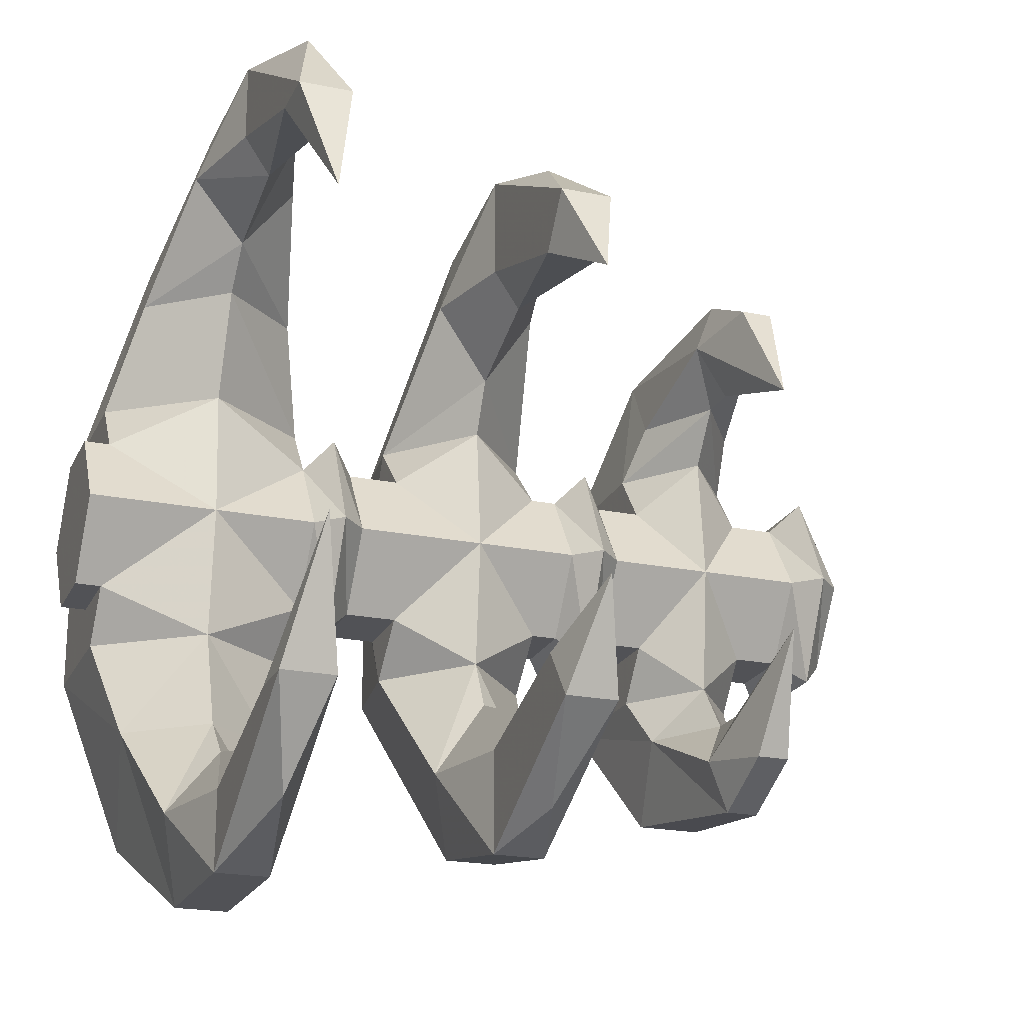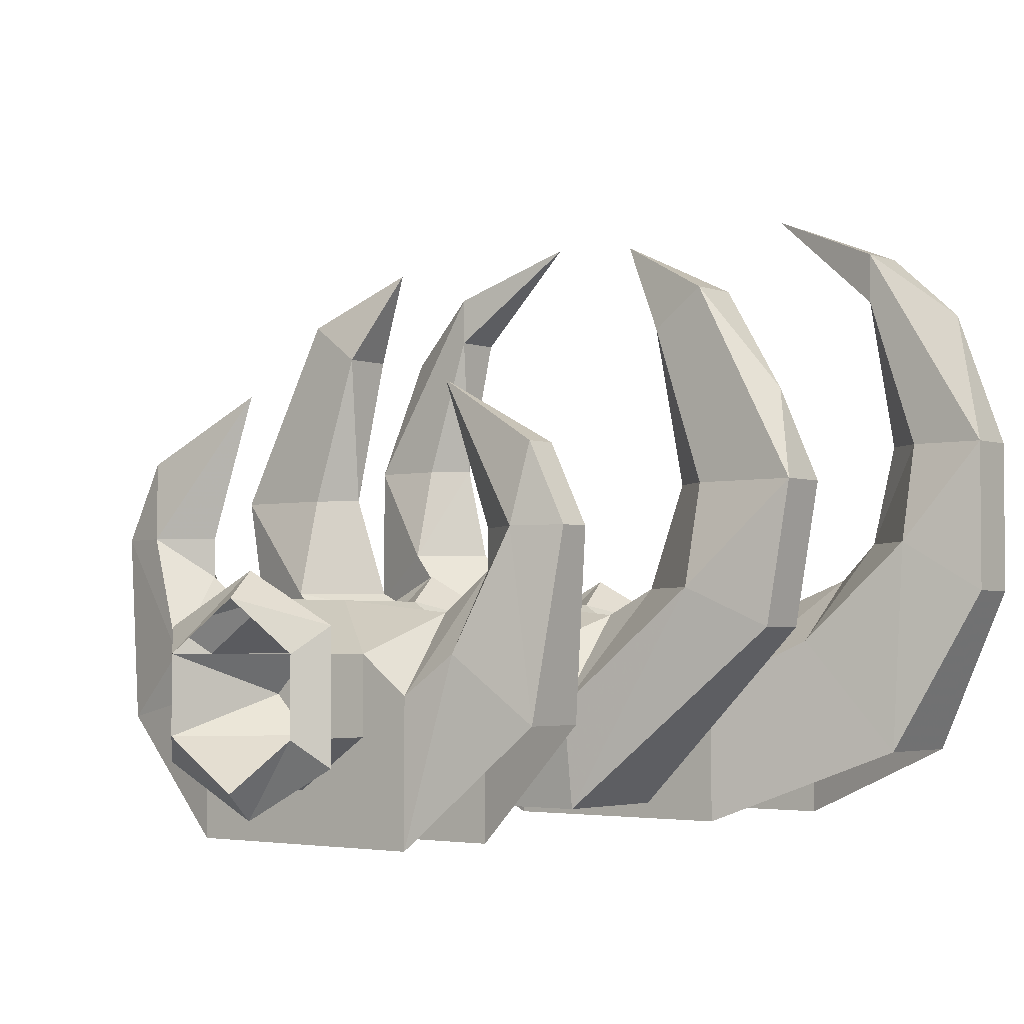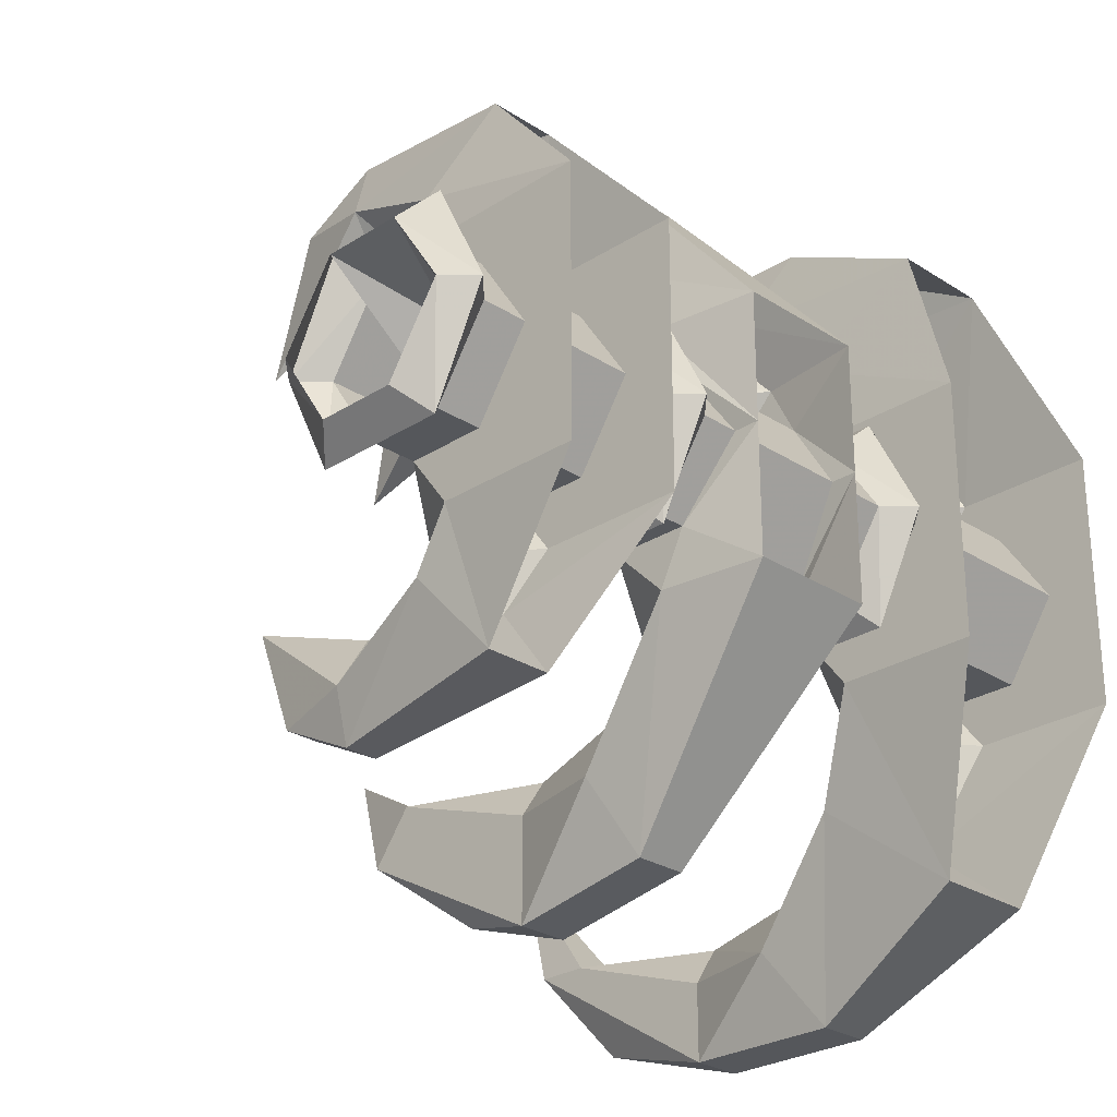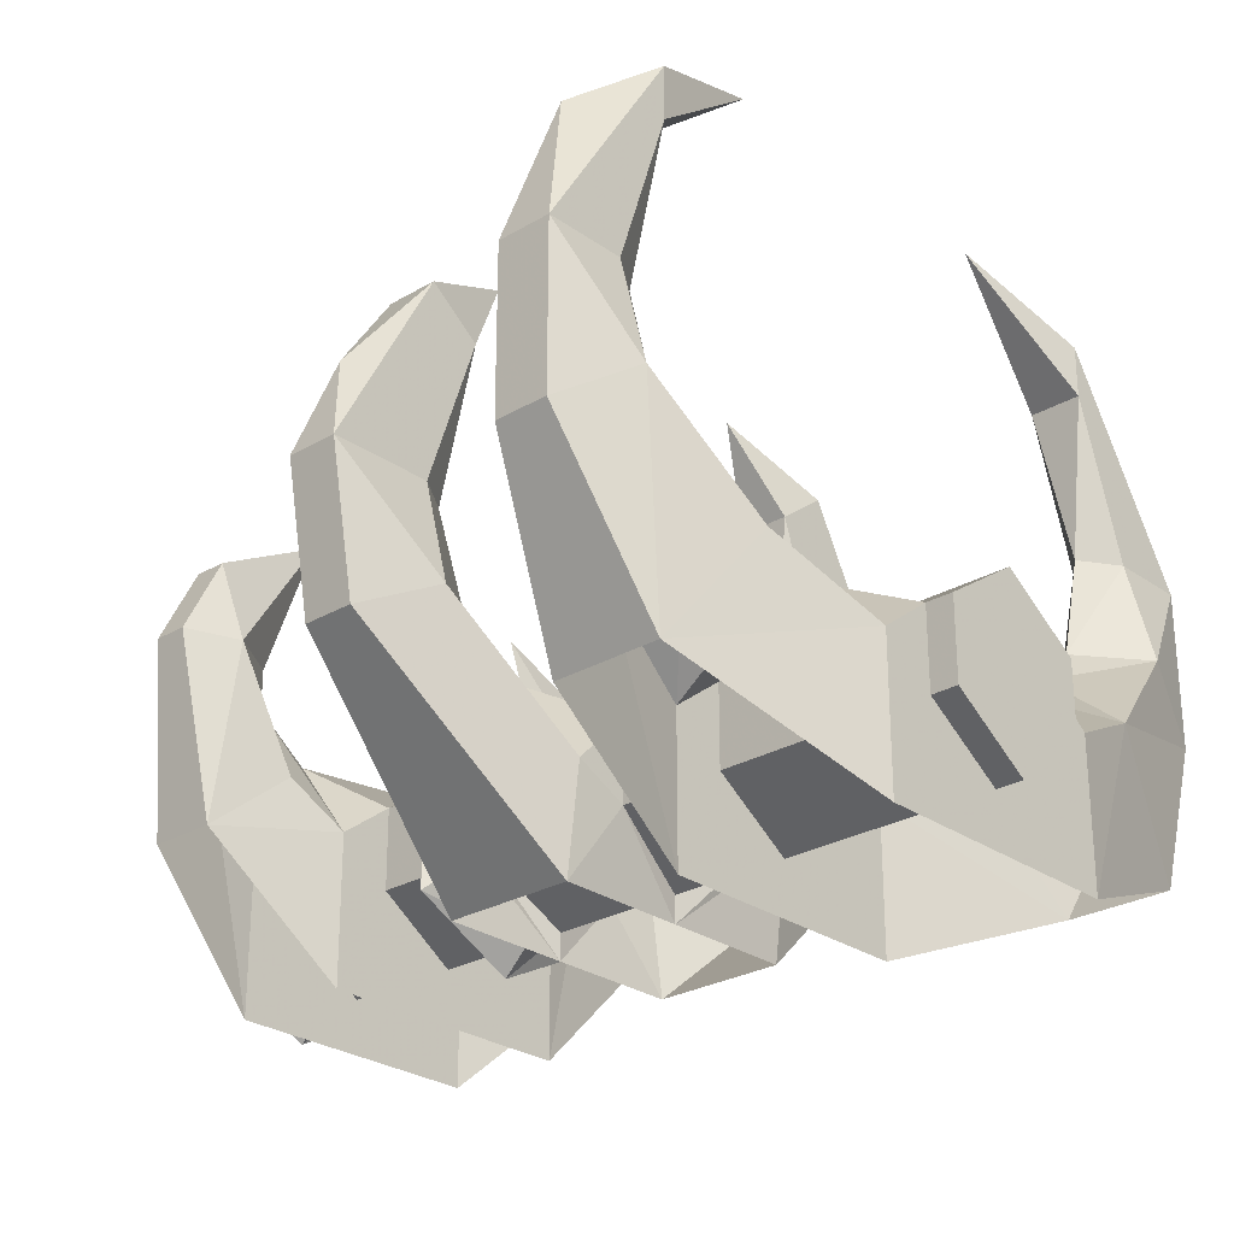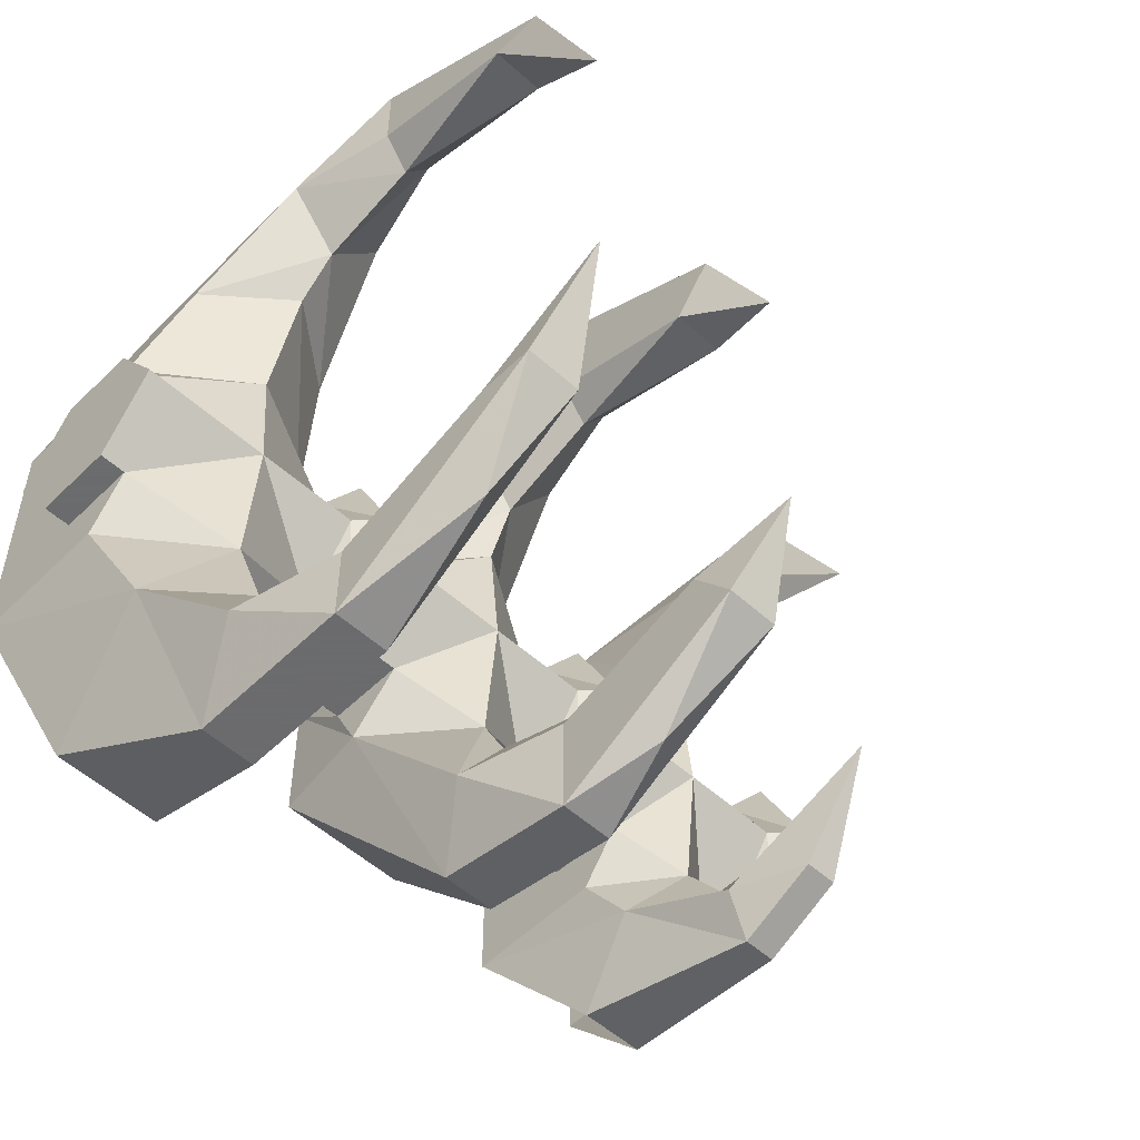
<metadata>
{"format":"obj","ext":"obj","renderer":"f3d","projection":"perspective","resolution":1024,"background":"white","views":[{"elev":-21.2,"azim":160.0,"up":"+Z"},{"elev":-3.1,"azim":-51.0,"up":"+Y"},{"elev":-26.8,"azim":-45.1,"up":"+Z"},{"elev":-26.8,"azim":42.4,"up":"+Y"},{"elev":-53.5,"azim":136.1,"up":"+Z"}]}
</metadata>
<code>
v 1 0.4375 -0.1875
v 1 0.25 -0.1875
v 1 0.125 0
v 1 0.25 0.1875
v 1 0.4375 0.1875
v 1 0.5625 0
v 0.4375 0.5625 0
v 0.4375 0.4375 -0.1875
v 0.4375 0.25 -0.1875
v 0.4375 0.125 0
v 0.4375 0.25 0.1875
v 0.4375 0.4375 0.1875
v 0.375 0.625 0
v 0.375 0.5 -0.25
v 0.4375 0 -0.3125
v 0.4375 0.3438 -0.3125
v 0.6875 0.5312 -0.3125
v 0.6875 0.5625 0
v 0.9375 0.4375 -0.1875
v 0.9375 0.3438 -0.3125
v 0.9375 0.25 -0.1875
v 0.9375 0 -0.3125
v 0.9375 0.125 0
v 0.9375 0 0
v 0.9375 0.25 0.1875
v 0.9375 0 0.3125
v 0.9375 0.4375 0.1875
v 0.9375 0.3438 0.3125
v 0.6875 0.5312 0.3125
v 0.4375 0.3438 0.3125
v 0.375 0.1875 0.25
v 0.375 0.5 0.25
v 0.3125 0.5625 0
v 0.3125 0.4375 -0.1875
v 0.375 0.1875 -0.25
v 0.375 0.0625 0
v 0.4375 0 0
v -0.75 0.4375 0
v -0.75 0.3438 0.09375
v -0.75 0.25 0
v -0.75 0.3438 -0.09375
v -1 0.4375 -0.1875
v -1 0.25 -0.1875
v -0.9375 0.1875 -0.25
v -0.9375 0.5 -0.25
v -0.9375 0.625 0
v -1 0.5625 0
v -0.9375 0.5 0.25
v -1 0.4375 0.1875
v -1 0.25 0.1875
v -0.5469 0.2812 0.625
v -0.7031 0.2812 0.625
v -0.6719 0.7188 0.6875
v -0.5938 0.7188 0.6875
v -0.5469 0.7188 0.5625
v -0.5156 0.4375 0.4375
v -0.4844 0.3438 0.3125
v -0.4844 0 0.3125
v -0.4844 0.4375 0.1875
v -0.4844 0.25 0.1875
v -0.4844 0 0
v -0.4844 0.125 0
v -0.4844 0 -0.3125
v -0.4844 0.25 -0.1875
v -0.4844 0.3438 -0.3125
v -0.5156 0.4375 -0.4375
v -0.5469 0.2812 -0.625
v -0.5938 0.7188 -0.6875
v -0.7031 0.2812 -0.625
v -0.6719 0.7188 -0.6875
v -0.75 0.4375 -0.4375
v -0.7656 0.3438 -0.3125
v -0.7656 0 -0.3125
v -0.7656 0.4375 -0.1875
v -0.7656 0.25 -0.1875
v -0.7656 0 0
v -0.7656 0.125 0
v -0.7656 0 0.3125
v -0.7656 0.25 0.1875
v -0.7656 0.3438 0.3125
v -0.75 0.4375 0.4375
v -0.7031 0.7188 0.5625
v -0.6719 0.9062 0.5938
v -0.5938 0.9062 0.5938
v -0.625 1.062 0.3125
v -0.625 0.7188 0.4375
v -0.625 0.625 0.4375
v -0.625 0.5312 0.3125
v -0.625 0.5625 0
v -0.7656 0.4375 0.1875
v -1 0.125 0
v -0.875 0.125 0
v -0.9375 0.0625 0
v -0.9375 0.1875 0.25
v -0.875 0.25 0.1875
v -0.375 0.25 0.1875
v -0.375 0.125 0
v -0.875 0.25 -0.1875
v -0.875 0.4375 0.1875
v -0.375 0.4375 0.1875
v -0.3125 0.5 0.25
v -0.3125 0.1875 0.25
v -0.3125 0.0625 0
v -0.3125 0.1875 -0.25
v -0.375 0.25 -0.1875
v -0.875 0.4375 -0.1875
v -0.875 0.5625 0
v -0.375 0.5625 0
v -0.3125 0.625 0
v -0.25 0.4375 0.1875
v -0.25 0.25 0.1875
v -0.25 0.125 0
v -0.25 0.25 -0.1875
v -0.3125 0.5 -0.25
v -0.375 0.4375 -0.1875
v -0.4844 0.4375 -0.1875
v -0.625 0.5312 -0.3125
v -0.625 0.625 -0.4375
v -0.7031 0.7188 -0.5625
v -0.625 0.7188 -0.4375
v -0.5469 0.7188 -0.5625
v -0.5938 0.9062 -0.5938
v -0.6719 0.9062 -0.5938
v -0.625 1.062 -0.3125
v -0.25 0.5625 0
v 0.3125 0.4375 0.1875
v 0.3125 0.25 0.1875
v 0.3125 0.125 0
v 0.3125 0.25 -0.1875
v -0.25 0.4375 -0.1875
v 0.1875 0.25 0.1875
v 0.1562 0.0625 0
v 0.1562 0.0625 0.3125
v 0.1875 0.3125 0.3125
v 0.1875 0.4375 0.1875
v 0 0.5312 0.3125
v 0 0.5625 0
v -0.1875 0.4375 0.1875
v -0.1875 0.3125 0.3125
v -0.1875 0.25 0.1875
v -0.1562 0.0625 0
v -0.1562 0.125 0
v -0.1875 0.25 -0.1875
v -0.1562 0.0625 -0.3125
v -0.1875 0.3125 -0.3125
v -0.1875 0.4375 -0.1875
v 0 0.5312 -0.3125
v 0.1875 0.4375 -0.1875
v 0.1875 0.3125 -0.3125
v 0.1875 0.25 -0.1875
v 0.1562 0.125 0
v -0.1562 0.0625 0.3125
v -0.125 0.5938 0.625
v -0.0625 0.5 0.8125
v 0.0625 0.5 0.8125
v 0.125 0.5938 0.625
v 0 0.5938 0.4375
v -0.0625 0.8438 0.625
v -0.0625 0.8438 0.875
v 0.0625 0.8438 0.875
v 0.0625 0.8438 0.625
v 0 0.8438 0.5312
v -0.0625 1.219 0.5
v -0.0625 1.312 0.625
v 0 1.062 0.8125
v 0.0625 1.312 0.625
v 0.0625 1.219 0.5
v 0 1.438 0.375
v 0.1562 0.0625 -0.3125
v 0.0625 0.5 -0.8125
v -0.0625 0.5 -0.8125
v -0.125 0.5938 -0.625
v 0 0.5938 -0.4375
v 0.125 0.5938 -0.625
v 0.0625 0.8438 -0.875
v -0.0625 0.8438 -0.875
v -0.0625 0.8438 -0.625
v 0 0.8438 -0.5312
v 0.0625 0.8438 -0.625
v 0.0625 1.219 -0.5
v 0.0625 1.312 -0.625
v 0 1.062 -0.8125
v -0.0625 1.312 -0.625
v -0.0625 1.219 -0.5
v 0.4375 0 0.3125
v 0 1.438 -0.375
v 0.5 0.4688 0.5625
v 0.5625 0.1875 0.7812
v 0.5625 0.7188 0.8125
v 0.625 0.5938 1
v 0.8125 0.1875 0.7812
v 0.75 0.5938 1
v 0.8125 0.7188 0.8125
v 0.875 0.4688 0.5625
v 0.75 0.9688 1
v 0.75 0.9688 0.8125
v 0.625 0.9688 1
v 0.6875 1.297 0.9062
v 0.75 1.469 0.6875
v 0.75 1.344 0.6875
v 0.6875 0.9688 0.7188
v 0.6875 0.7188 0.6562
v 0.6875 0.625 0.5625
v 0.625 0.9688 0.8125
v 0.6875 1.594 0.375
v 0.625 1.469 0.6875
v 0.625 1.344 0.6875
v 0.875 0.4688 -0.5625
v 0.8125 0.1875 -0.7812
v 0.75 0.5938 -1
v 0.5625 0.1875 -0.7812
v 0.625 0.5938 -1
v 0.5 0.4688 -0.5625
v 0.8125 0.7188 -0.8125
v 0.75 0.9688 -1
v 0.625 0.9688 -1
v 0.5625 0.7188 -0.8125
v 0.6875 0.625 -0.5625
v 0.75 0.9688 -0.8125
v 0.75 1.344 -0.6875
v 0.75 1.469 -0.6875
v 0.6875 1.297 -0.9062
v 0.625 1.469 -0.6875
v 0.625 1.344 -0.6875
v 0.625 0.9688 -0.8125
v 0.6875 0.9688 -0.7188
v 0.6875 0.7188 -0.6562
v 0.6875 1.594 -0.375
f 1 2 3
f 1 3 4
f 1 4 5
f 1 5 6
f 1 6 7
f 1 7 8
f 1 8 2
f 2 8 9
f 2 9 3
f 3 9 10
f 3 10 4
f 4 10 11
f 4 11 5
f 5 11 12
f 5 12 6
f 6 12 7
f 7 12 13
f 7 13 14
f 7 14 8
f 8 14 9
f 8 9 15
f 8 15 16
f 8 16 17
f 8 17 18
f 18 17 19
f 19 17 20
f 19 20 21
f 21 20 22
f 21 22 23
f 23 22 24
f 23 24 25
f 25 24 26
f 25 26 27
f 27 26 28
f 27 28 29
f 27 29 18
f 18 29 12
f 12 29 30
f 12 30 11
f 12 11 31
f 12 31 32
f 12 32 13
f 13 32 33
f 13 33 34
f 13 34 14
f 14 34 35
f 14 35 9
f 9 35 36
f 9 36 10
f 9 10 37
f 9 37 15
f 38 39 40
f 38 40 41
f 38 41 42
f 42 41 43
f 42 43 44
f 42 44 45
f 42 45 46
f 42 46 47
f 47 46 48
f 47 48 49
f 49 48 50
f 49 50 39
f 49 39 38
f 51 52 53
f 51 53 54
f 51 54 55
f 51 55 56
f 51 56 57
f 51 57 58
f 58 57 59
f 58 59 60
f 58 60 61
f 61 60 62
f 61 62 63
f 63 62 64
f 63 64 65
f 63 65 66
f 63 66 67
f 67 66 68
f 67 68 69
f 69 68 70
f 69 70 71
f 69 71 72
f 69 72 73
f 73 72 74
f 73 74 75
f 73 75 76
f 76 75 77
f 76 77 78
f 78 77 79
f 78 79 80
f 78 80 81
f 78 81 52
f 52 81 82
f 52 82 53
f 53 82 83
f 53 83 54
f 54 83 84
f 54 84 55
f 55 84 85
f 55 85 86
f 55 86 87
f 55 87 56
f 56 87 57
f 57 87 88
f 57 88 59
f 59 88 89
f 89 88 90
f 90 88 80
f 90 80 79
f 87 81 80
f 87 80 88
f 81 87 82
f 82 87 86
f 82 86 85
f 82 85 83
f 83 85 84
f 50 91 40
f 50 40 39
f 92 93 94
f 92 94 95
f 92 95 96
f 92 96 97
f 92 97 98
f 92 98 93
f 93 98 44
f 93 44 91
f 93 91 50
f 93 50 94
f 94 50 48
f 94 48 99
f 94 99 95
f 95 99 100
f 95 100 96
f 96 100 101
f 96 101 102
f 96 102 103
f 96 103 97
f 97 103 104
f 97 104 105
f 97 105 98
f 98 105 106
f 98 106 45
f 98 45 44
f 99 48 46
f 99 46 107
f 99 107 108
f 99 108 100
f 100 108 101
f 101 108 109
f 101 109 110
f 101 110 102
f 102 110 111
f 102 111 112
f 102 112 103
f 103 112 113
f 103 113 104
f 104 113 114
f 104 114 115
f 104 115 105
f 105 115 106
f 106 115 107
f 106 107 45
f 45 107 46
f 116 117 65
f 116 65 64
f 117 118 66
f 117 66 65
f 74 117 89
f 89 117 116
f 74 72 117
f 117 72 71
f 117 71 118
f 118 71 119
f 118 119 120
f 118 120 121
f 118 121 66
f 66 121 68
f 68 121 122
f 68 122 70
f 70 122 123
f 70 123 119
f 70 119 71
f 124 122 121
f 124 121 120
f 124 120 119
f 124 119 123
f 124 123 122
f 40 91 43
f 40 43 41
f 91 44 43
f 107 115 108
f 108 115 109
f 109 115 114
f 109 114 125
f 109 125 110
f 110 125 33
f 110 33 126
f 110 126 111
f 111 126 127
f 111 127 112
f 112 127 128
f 112 128 113
f 113 128 129
f 113 129 130
f 113 130 114
f 114 130 125
f 125 130 34
f 125 34 33
f 131 132 133
f 131 133 134
f 131 134 135
f 135 134 136
f 135 136 137
f 137 136 138
f 138 136 139
f 138 139 140
f 140 139 141
f 140 141 142
f 142 141 143
f 143 141 144
f 143 144 145
f 143 145 146
f 146 145 147
f 146 147 137
f 137 147 148
f 148 147 149
f 148 149 150
f 150 149 132
f 150 132 151
f 151 132 131
f 139 152 141
f 152 139 153
f 152 153 154
f 152 154 133
f 133 154 155
f 133 155 156
f 133 156 134
f 134 156 157
f 134 157 136
f 136 157 139
f 139 157 153
f 153 157 158
f 153 158 159
f 153 159 154
f 154 159 155
f 155 159 160
f 155 160 156
f 156 160 161
f 156 161 162
f 156 162 157
f 157 162 158
f 158 162 163
f 158 163 164
f 158 164 159
f 159 164 165
f 159 165 160
f 160 165 166
f 160 166 161
f 161 166 167
f 161 167 162
f 162 167 163
f 163 167 168
f 163 168 164
f 164 168 166
f 164 166 165
f 168 167 166
f 149 169 132
f 169 149 170
f 169 170 144
f 144 170 171
f 144 171 145
f 145 171 172
f 145 172 147
f 147 172 173
f 147 173 174
f 147 174 149
f 149 174 170
f 170 174 175
f 170 175 171
f 171 175 176
f 171 176 172
f 172 176 177
f 172 177 178
f 172 178 173
f 173 178 179
f 173 179 174
f 174 179 175
f 175 179 180
f 175 180 181
f 175 181 182
f 175 182 176
f 176 182 183
f 176 183 184
f 176 184 177
f 177 184 178
f 178 184 180
f 178 180 179
f 130 129 34
f 34 129 35
f 35 129 128
f 35 128 36
f 36 128 127
f 36 127 31
f 36 31 10
f 10 31 11
f 10 11 185
f 10 185 37
f 181 183 182
f 183 181 186
f 183 186 184
f 184 186 180
f 180 186 181
f 33 32 126
f 126 32 127
f 127 32 31
f 11 30 185
f 185 30 187
f 185 187 188
f 188 187 189
f 188 189 190
f 188 190 191
f 191 190 192
f 191 192 193
f 191 193 194
f 191 194 28
f 191 28 26
f 195 196 193
f 195 193 192
f 195 192 197
f 195 197 198
f 195 198 199
f 195 199 196
f 196 199 200
f 196 200 201
f 196 201 193
f 193 201 202
f 193 202 194
f 194 202 203
f 194 203 28
f 28 203 29
f 29 203 30
f 30 203 187
f 187 203 202
f 187 202 189
f 189 202 204
f 189 204 197
f 189 197 190
f 190 197 192
f 205 200 199
f 205 199 206
f 205 206 207
f 205 207 200
f 200 207 201
f 201 207 204
f 201 204 202
f 206 197 204
f 206 204 207
f 198 197 206
f 198 206 199
f 22 20 208
f 22 208 209
f 209 208 210
f 209 210 211
f 211 210 212
f 211 212 213
f 211 213 16
f 211 16 15
f 208 214 210
f 210 214 215
f 210 215 212
f 212 215 216
f 212 216 217
f 212 217 213
f 213 217 218
f 213 218 17
f 213 17 16
f 214 219 215
f 215 219 220
f 215 220 221
f 215 221 222
f 215 222 216
f 216 222 223
f 216 223 224
f 216 224 225
f 216 225 217
f 217 225 226
f 217 226 227
f 217 227 218
f 218 227 214
f 218 214 208
f 218 208 17
f 17 208 20
f 221 220 228
f 221 228 223
f 221 223 222
f 228 224 223
f 224 228 220
f 224 220 226
f 224 226 225
f 219 214 227
f 219 227 226
f 219 226 220

</code>
